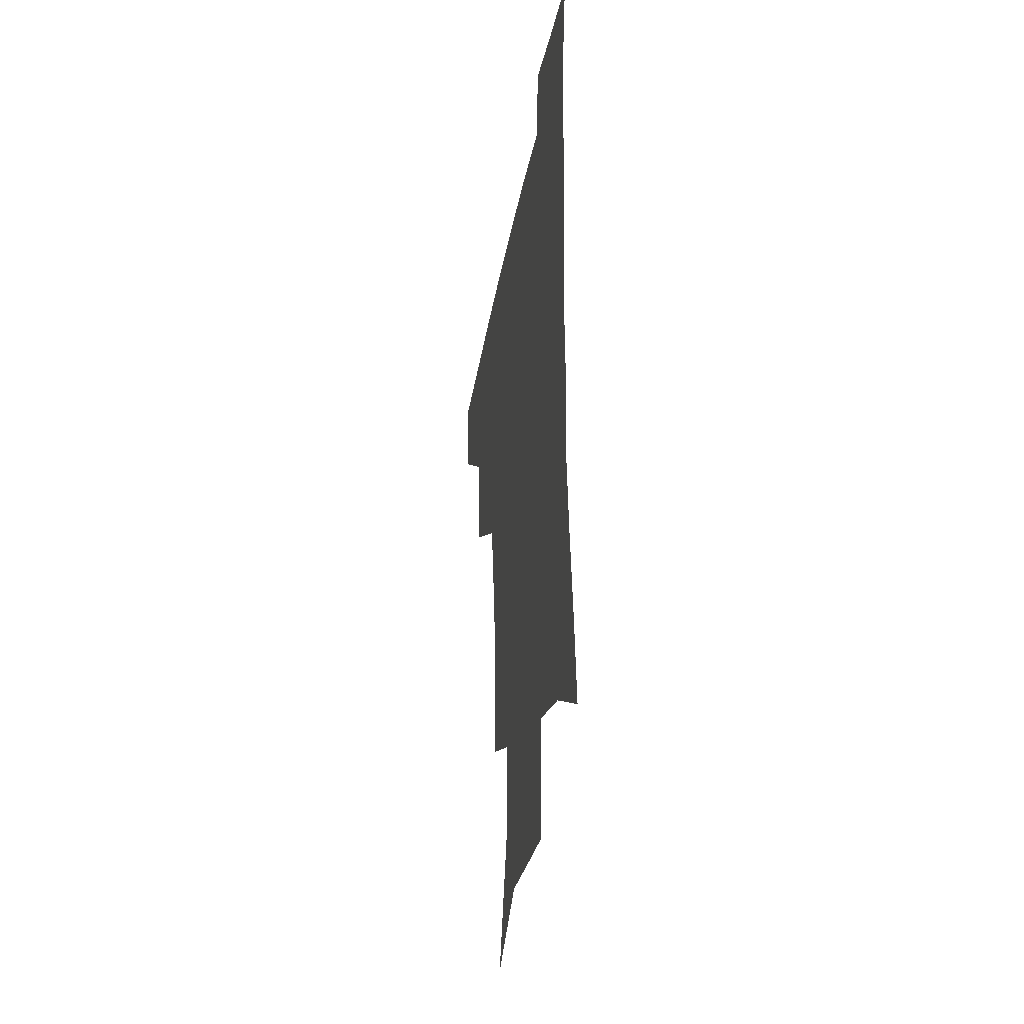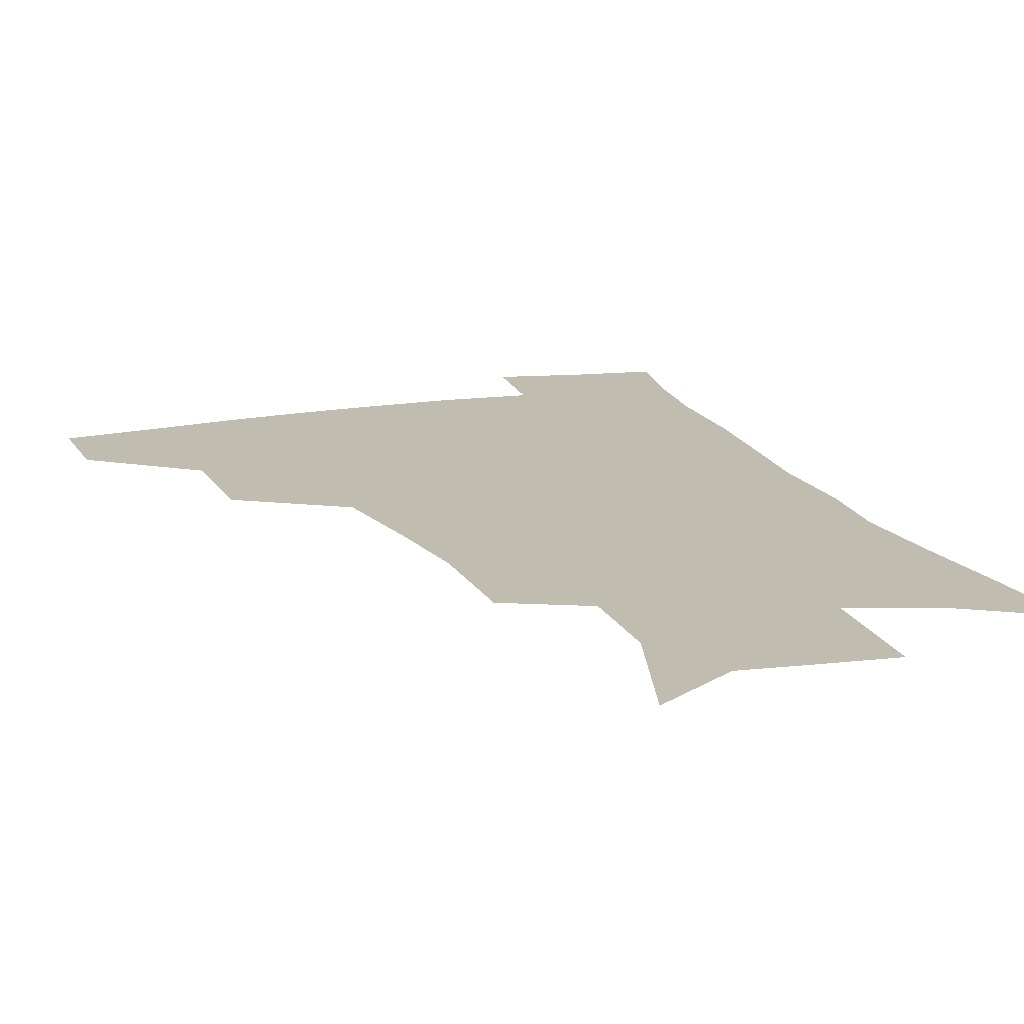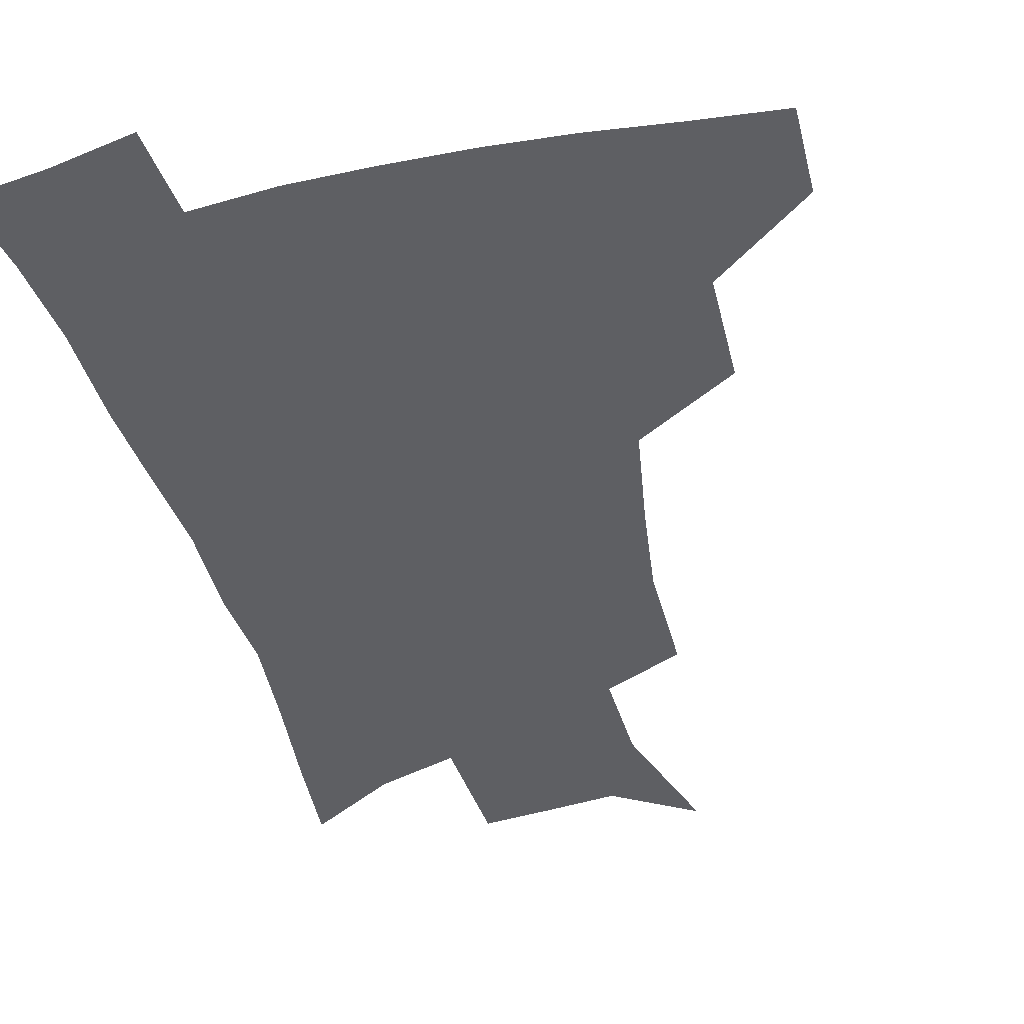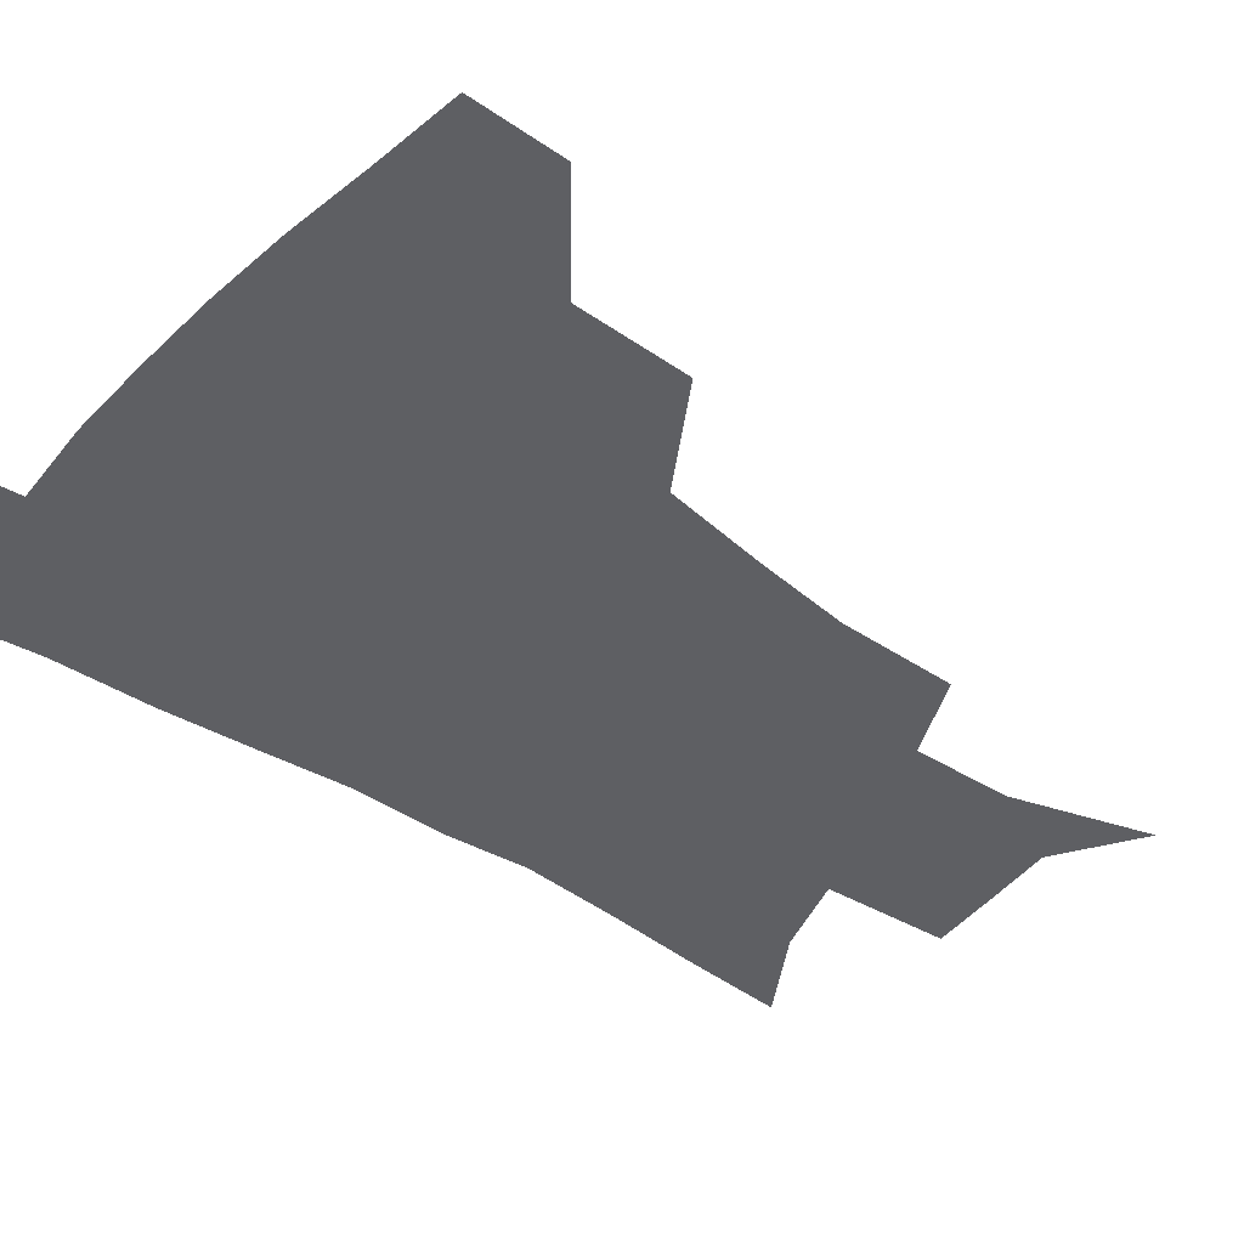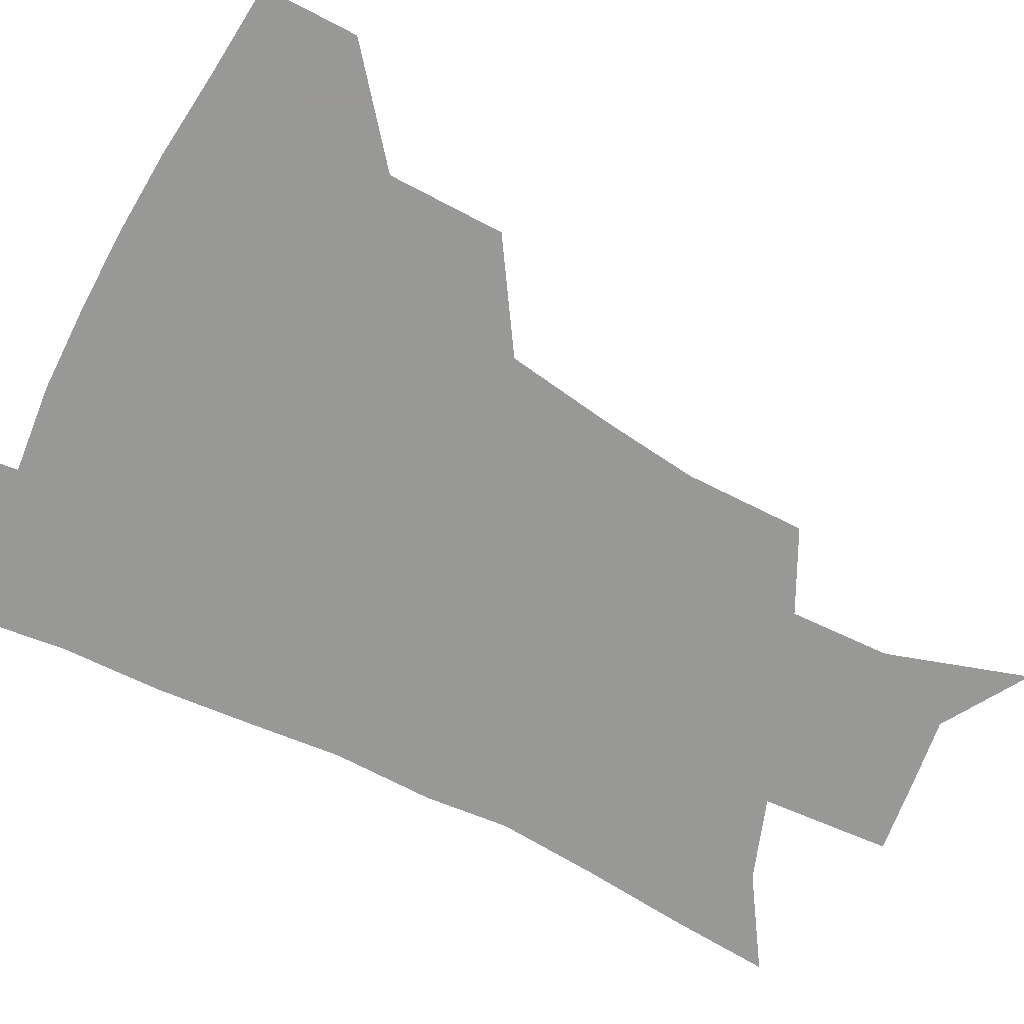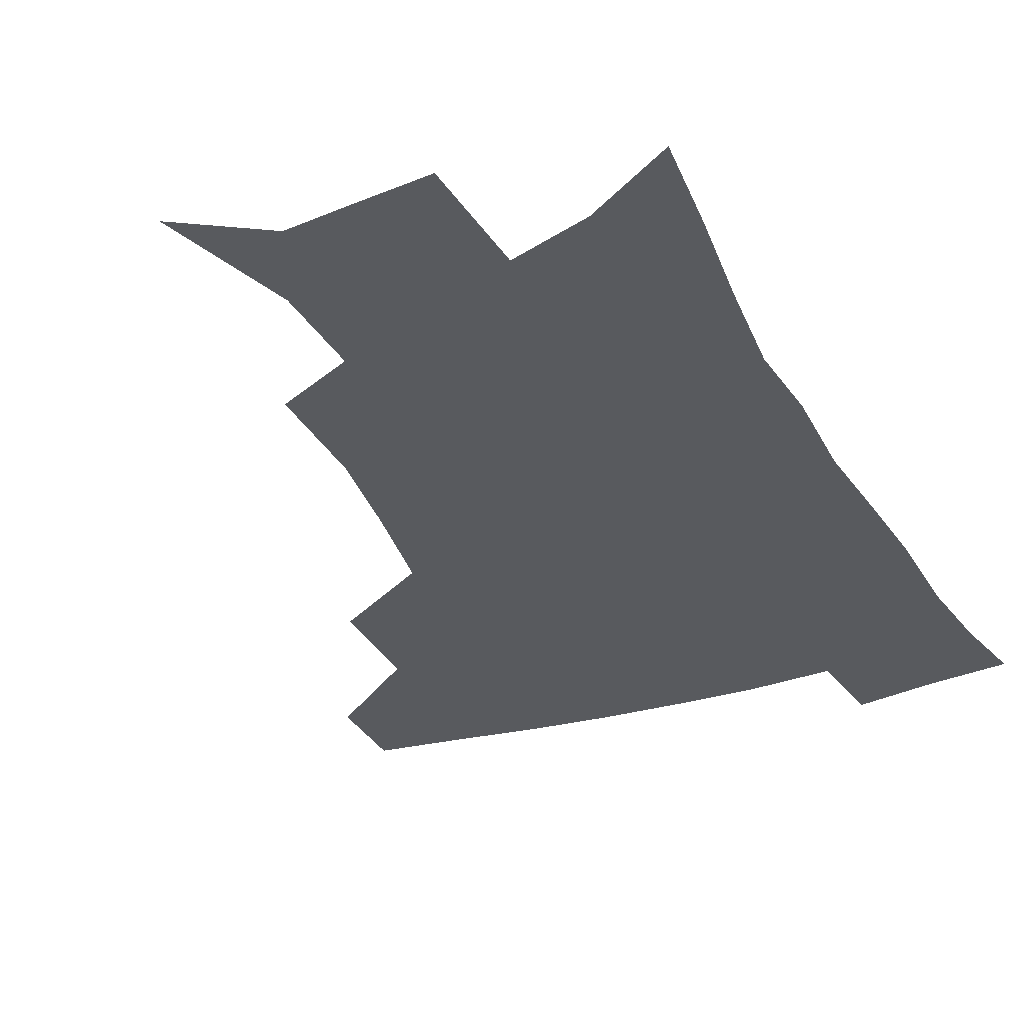
<metadata>
{"format":"obj","ext":"obj","renderer":"f3d","projection":"perspective","resolution":1024,"background":"white","views":[{"elev":-35.9,"azim":79.9,"up":"+Y"},{"elev":16.3,"azim":-19.8,"up":"+Z"},{"elev":-41.6,"azim":-165.4,"up":"+Z"},{"elev":-40.5,"azim":-129.3,"up":"+Z"},{"elev":-68.5,"azim":-116.6,"up":"+Z"},{"elev":-30.9,"azim":24.2,"up":"+Z"}]}
</metadata>
<code>
v 483.9 445.1 0
v 483.4 476.5 0
v 519.2 379 0
v 518.3 417.7 0
v 516.8 449.6 0
v 513.7 479.4 0
v 564.4 248.5 0
v 564.2 288.7 0
v 559.9 321.1 0
v 554 357 0
v 550.6 393.1 0
v 548.6 424.2 0
v 547.3 453 0
v 543.2 482.8 0
v 576.7 154.7 0
v 590.8 201.5 0
v 591.6 235.4 0
v 588.5 269.7 0
v 586.7 305.5 0
v 582.8 334.8 0
v 579.5 367.8 0
v 578 400 0
v 577 428.8 0
v 575.2 455.5 0
v 572.3 484.8 0
v 605.1 172.4 0
v 612.9 212.9 0
v 611.8 244.3 0
v 610.5 281.6 0
v 608.4 312.1 0
v 606.2 342.6 0
v 604.5 373.5 0
v 603.6 402.3 0
v 603.3 429.9 0
v 603.1 456.6 0
v 601.1 485.5 0
v 629.1 169.4 0
v 634.2 217.5 0
v 633.3 250.8 0
v 631.8 282.7 0
v 630.3 314.6 0
v 629.4 342.9 0
v 628.5 375.7 0
v 628.7 403.6 0
v 629.5 430.7 0
v 630.6 456.8 0
v 629.6 485.3 0
v 654 166.5 0
v 656.3 210.1 0
v 655.1 247.5 0
v 653.2 282.5 0
v 652.5 312.7 0
v 652.7 340.7 0
v 652.2 373 0
v 653.5 400.6 0
v 654.8 429 0
v 656.7 456.3 0
v 659.1 482.8 0
v 661.8 514 0
v 684.2 200.6 0
v 679.3 239.4 0
v 676.4 274.1 0
v 675.4 305.5 0
v 675.9 335.2 0
v 677 365 0
v 677.6 396.3 0
v 680.4 424.2 0
v 682.4 453.4 0
v 686.2 479.4 0
v 690.3 507.8 0
v 714.5 181.5 0
v 711.5 215.5 0
v 707.5 250.8 0
v 704.5 285.1 0
v 706.6 313.4 0
v 705.7 347.4 0
v 708.1 378.4 0
v 710.3 410.3 0
v 710.7 444.9 0
v 713.7 475.4 0
v 718.6 503.6 0
f 4 5 1
f 1 5 2
f 5 6 2
f 10 11 3
f 3 11 4
f 11 12 4
f 4 12 5
f 12 13 5
f 5 13 6
f 13 14 6
f 17 18 7
f 7 18 8
f 18 19 8
f 8 19 9
f 19 20 9
f 9 20 10
f 20 21 10
f 10 21 11
f 21 22 11
f 11 22 12
f 22 23 12
f 12 23 13
f 23 24 13
f 13 24 14
f 24 25 14
f 15 26 16
f 26 27 16
f 16 27 17
f 27 28 17
f 17 28 18
f 28 29 18
f 18 29 19
f 29 30 19
f 19 30 20
f 30 31 20
f 20 31 21
f 31 32 21
f 21 32 22
f 32 33 22
f 22 33 23
f 33 34 23
f 23 34 24
f 34 35 24
f 24 35 25
f 35 36 25
f 26 37 27
f 37 38 27
f 27 38 28
f 38 39 28
f 28 39 29
f 39 40 29
f 29 40 30
f 40 41 30
f 30 41 31
f 41 42 31
f 31 42 32
f 42 43 32
f 32 43 33
f 43 44 33
f 33 44 34
f 44 45 34
f 34 45 35
f 45 46 35
f 35 46 36
f 46 47 36
f 37 48 38
f 48 49 38
f 38 49 39
f 49 50 39
f 39 50 40
f 50 51 40
f 40 51 41
f 51 52 41
f 41 52 42
f 52 53 42
f 42 53 43
f 53 54 43
f 43 54 44
f 54 55 44
f 44 55 45
f 55 56 45
f 45 56 46
f 56 57 46
f 46 57 47
f 57 58 47
f 49 60 50
f 60 61 50
f 50 61 51
f 61 62 51
f 51 62 52
f 62 63 52
f 52 63 53
f 63 64 53
f 53 64 54
f 64 65 54
f 54 65 55
f 65 66 55
f 55 66 56
f 66 67 56
f 56 67 57
f 67 68 57
f 57 68 58
f 68 69 58
f 58 69 59
f 69 70 59
f 60 71 61
f 71 72 61
f 61 72 62
f 72 73 62
f 62 73 63
f 73 74 63
f 63 74 64
f 74 75 64
f 64 75 65
f 75 76 65
f 65 76 66
f 76 77 66
f 66 77 67
f 77 78 67
f 67 78 68
f 78 79 68
f 68 79 69
f 79 80 69
f 69 80 70
f 80 81 70

</code>
